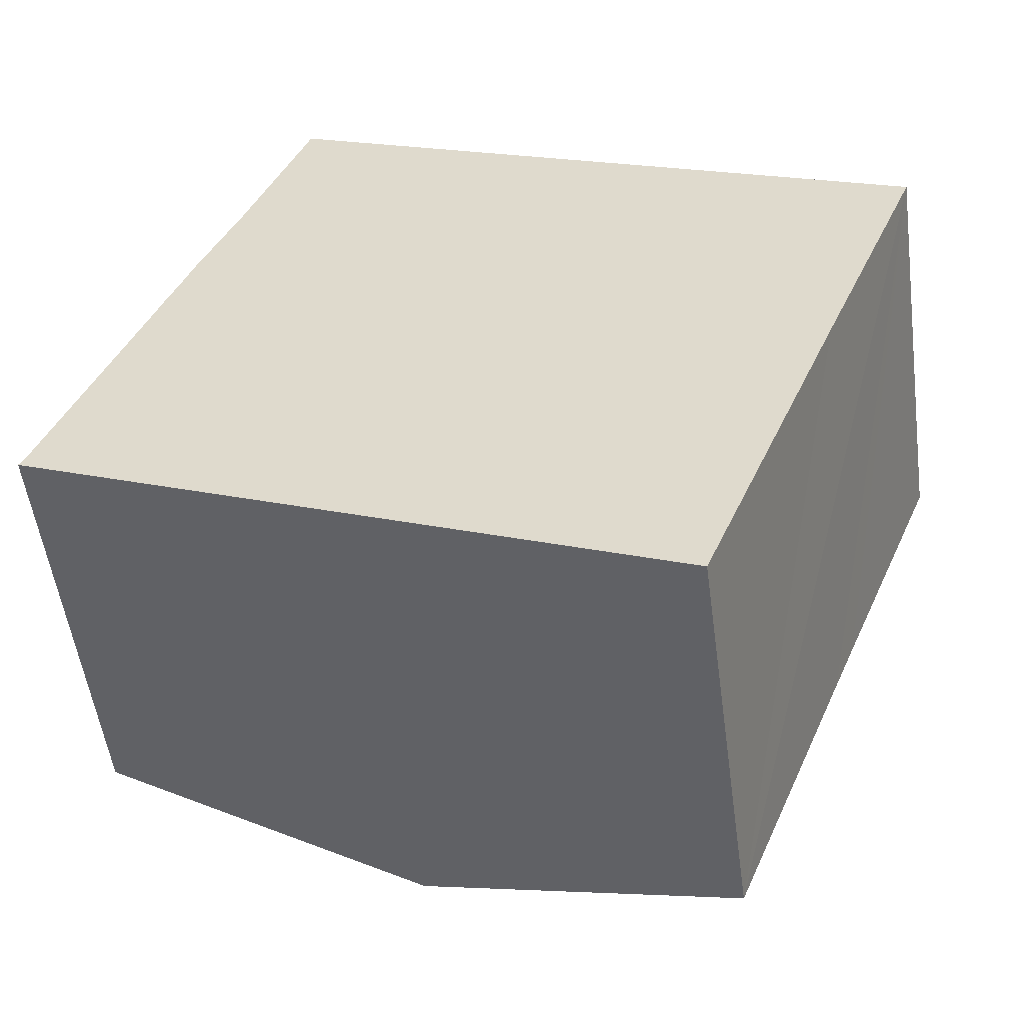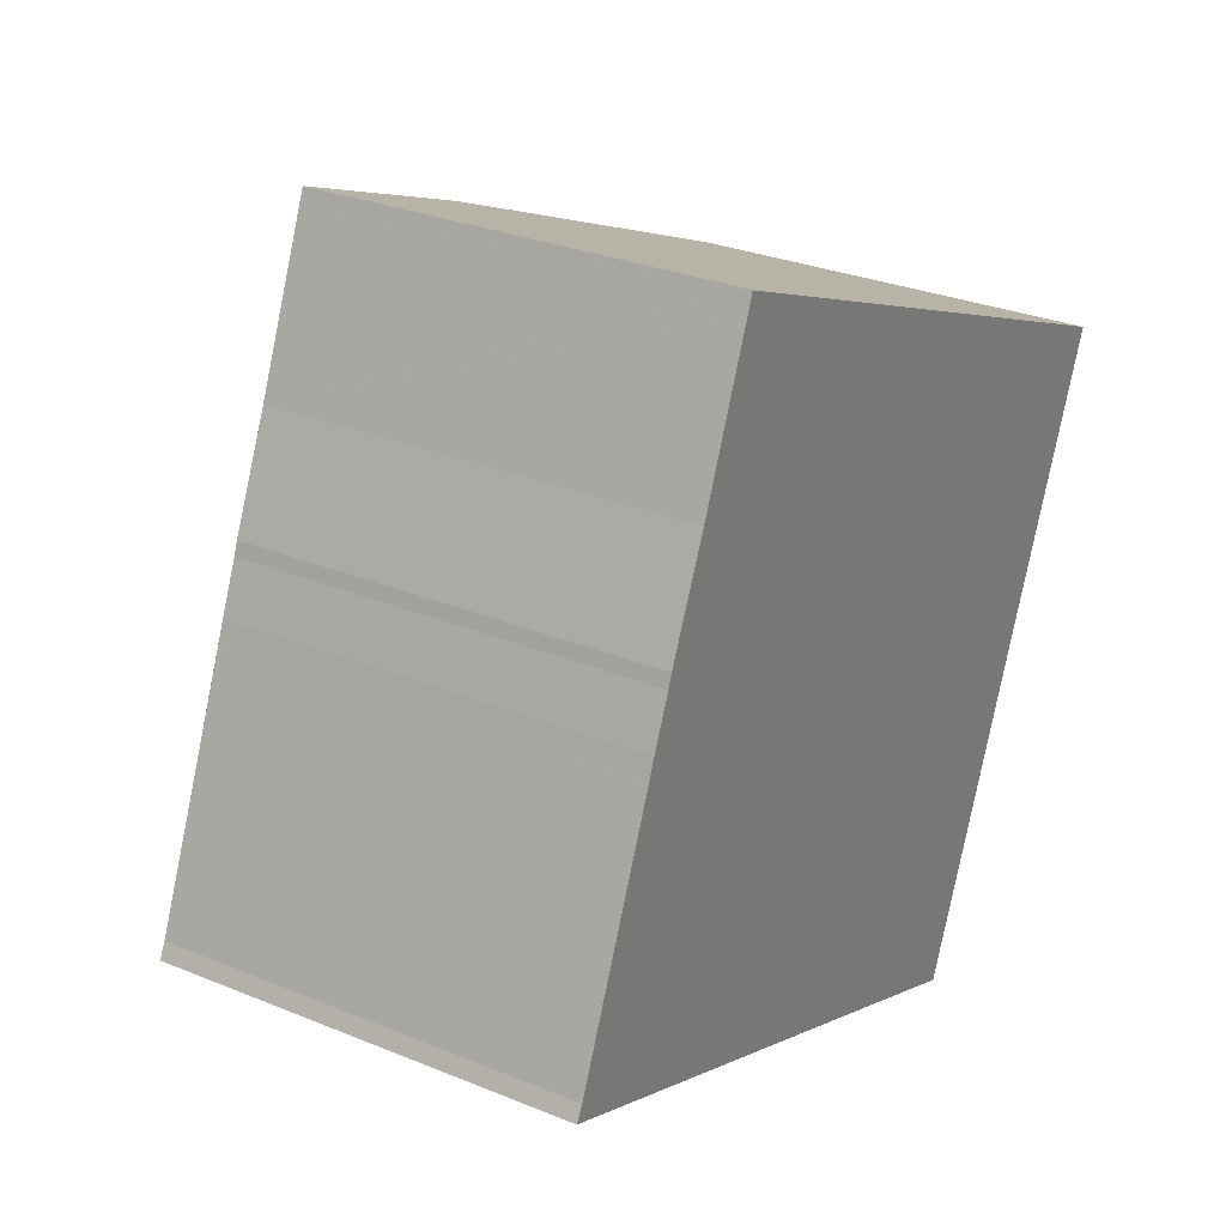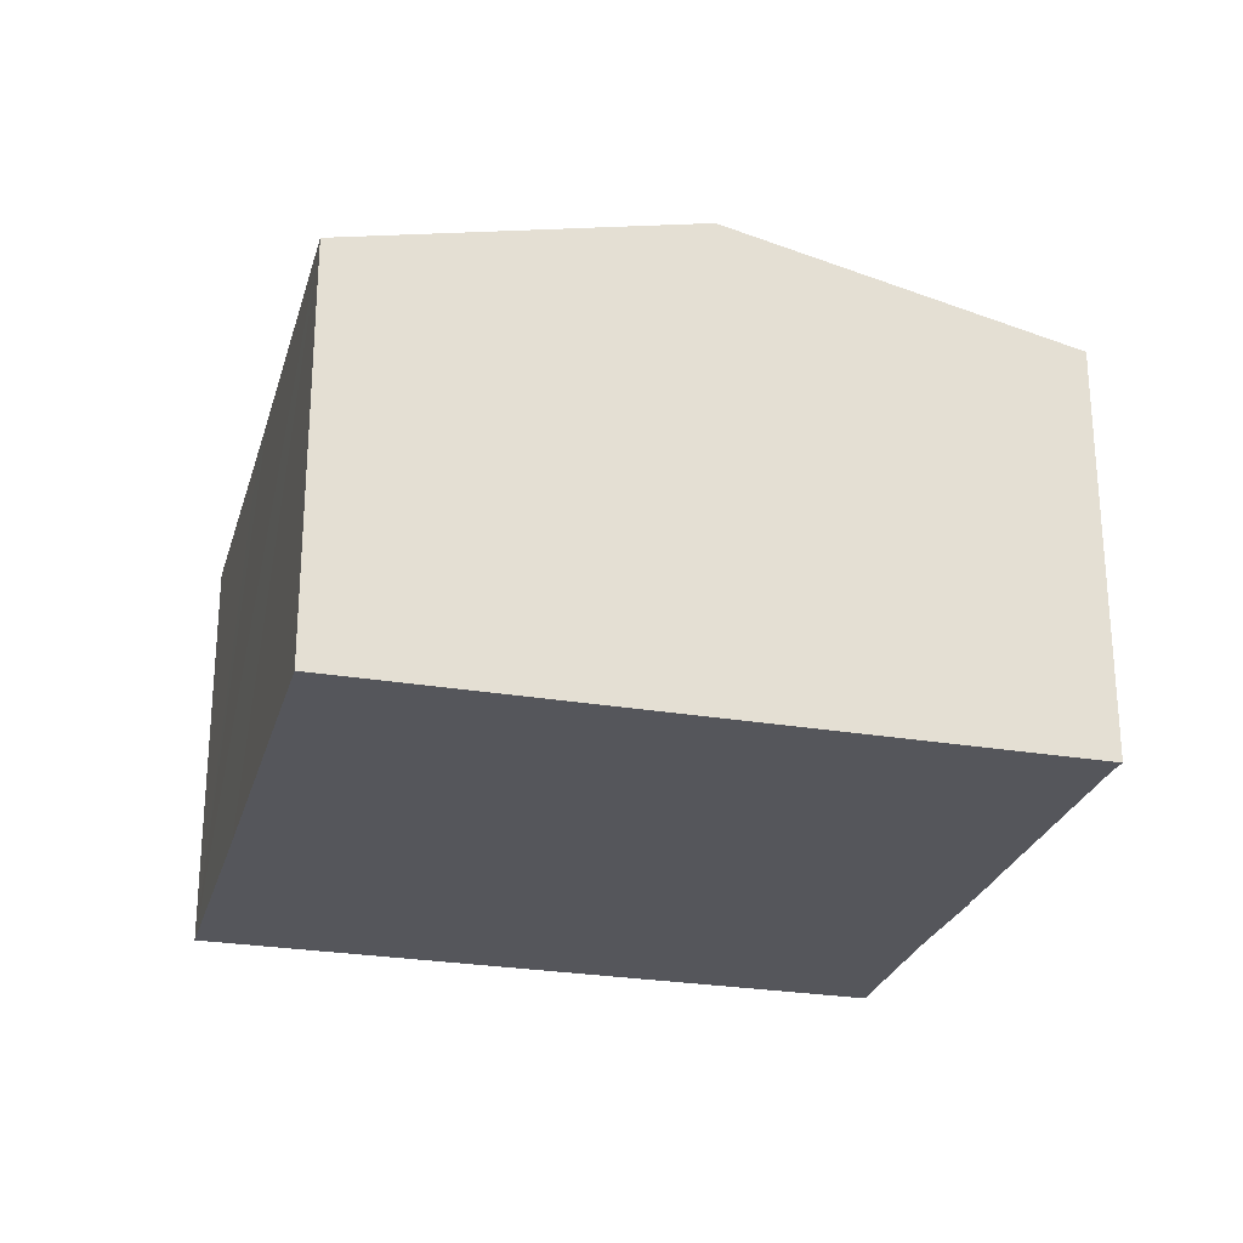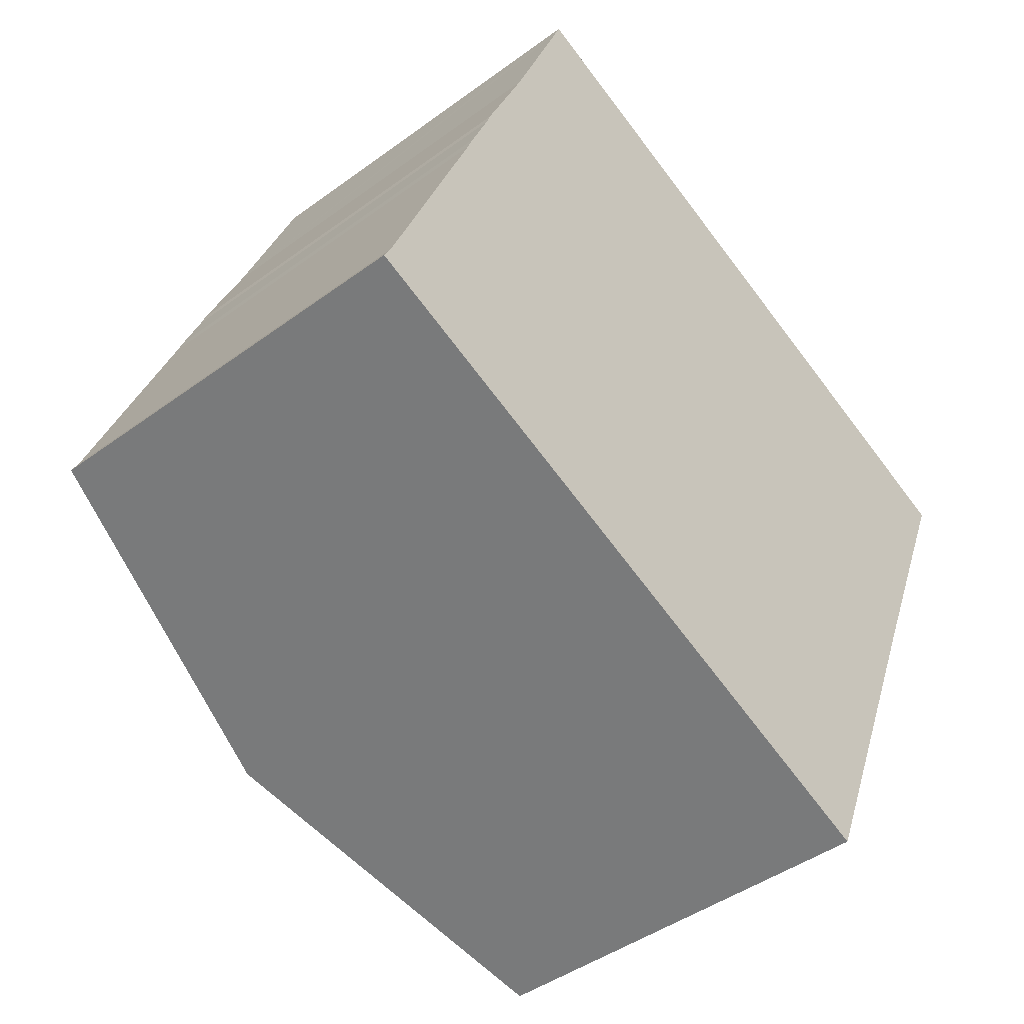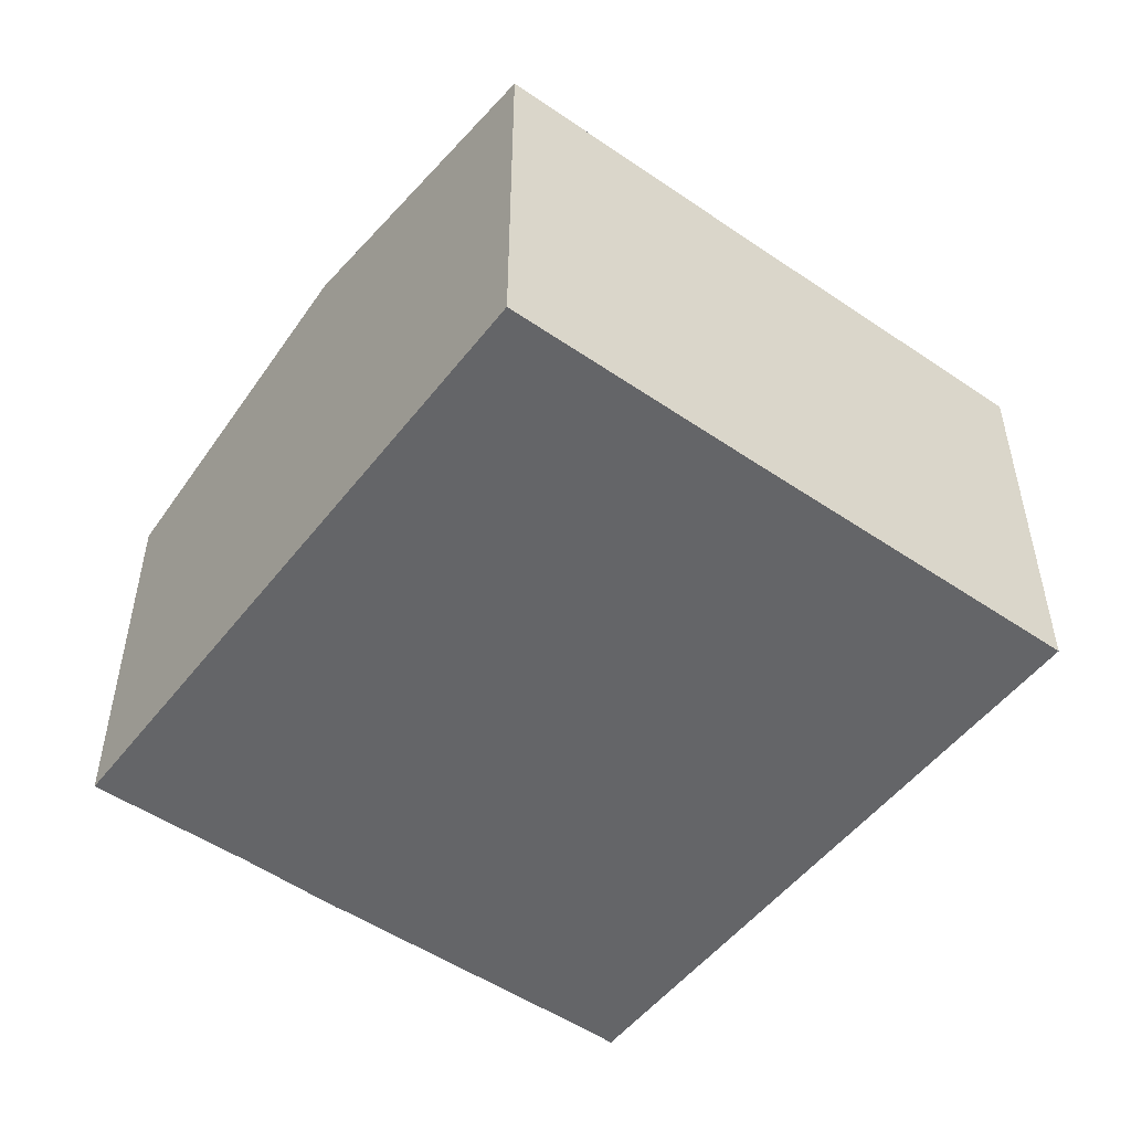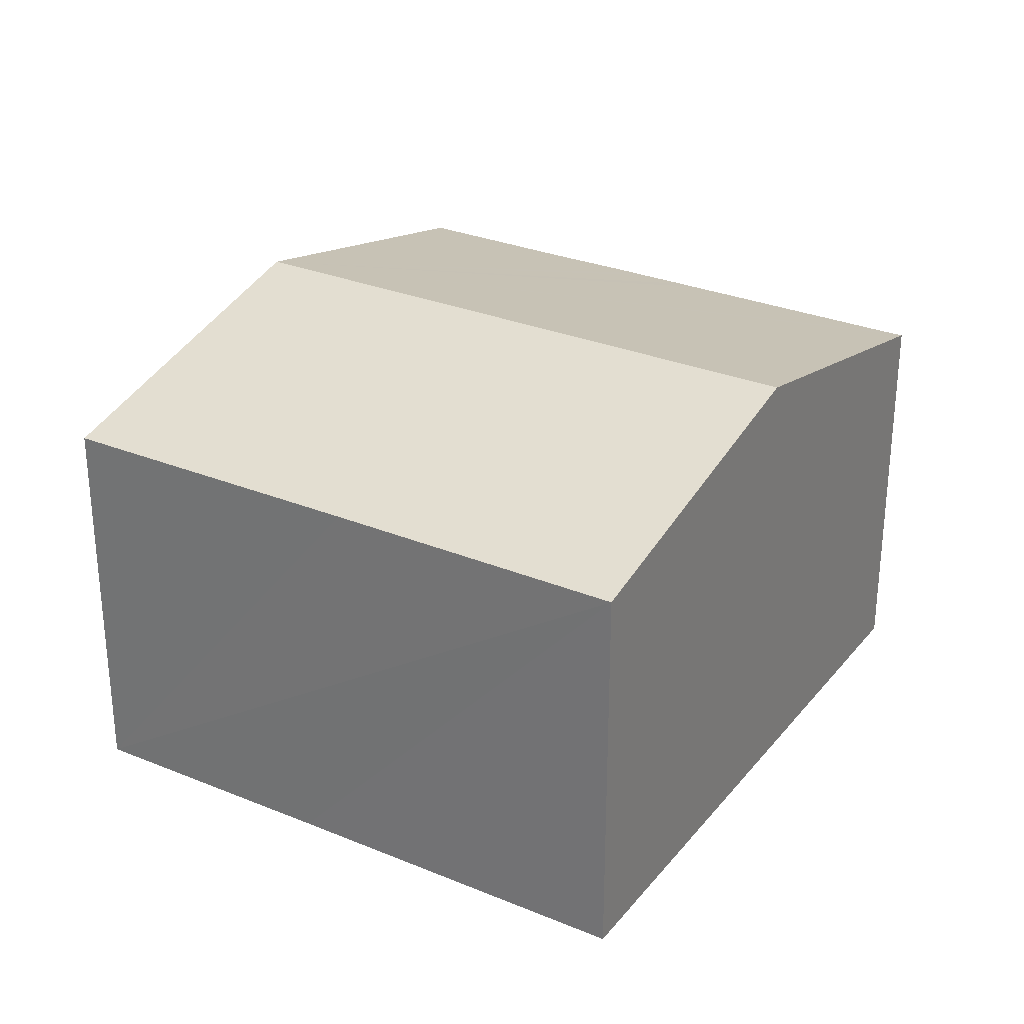
<metadata>
{"format":"obj","ext":"obj","renderer":"f3d","projection":"perspective","resolution":1024,"background":"white","views":[{"elev":-53.1,"azim":7.7,"up":"+Z"},{"elev":29.0,"azim":-58.5,"up":"+Z"},{"elev":-26.3,"azim":-172.5,"up":"+Y"},{"elev":-43.5,"azim":-49.0,"up":"+Z"},{"elev":-51.5,"azim":75.8,"up":"+Y"},{"elev":29.2,"azim":143.8,"up":"+Y"}]}
</metadata>
<code>
v  7.185 10.73 -2.978
v  17.02 9.01 0.487
v  14.38 9.006 -5.96
v  12.65 10.73 10.27
v  17.53 9.009 1.702
v  19.85 9.006 7.292
v  0 9.008 5.516e-16
v  0.172 9.016 0.328
v  2.32 9.01 5.6
v  2.473 9.007 5.999
v  2.913 9.008 7.051
v  3.013 9.005 7.337
v  4.01 9.017 9.601
v  5.341 9.012 12.89
v  5.475 9.01 13.23
v  5.475 -8.103e-16 13.23
v  5.341 -7.895e-16 12.89
v  4.01 -5.879e-16 9.601
v  0.172 -2.008e-17 0.328
v  2.32 -3.429e-16 5.6
v  2.473 -3.673e-16 5.999
v  2.913 -4.317e-16 7.051
v  12.65 -6.286e-16 10.27
v  19.85 -4.465e-16 7.292
v  0 0 0
v  3.013 -4.493e-16 7.337
v  17.53 -1.042e-16 1.702
v  14.38 3.649e-16 -5.96
v  17.02 -2.982e-17 0.487
v  7.185 1.823e-16 -2.978
g defaultobject
f 1 2 3
f 2 1 4
f 2 4 5
f 5 4 6
f 7 4 1
f 4 7 8
f 4 8 9
f 4 9 10
f 4 10 11
f 4 11 12
f 4 12 13
f 4 13 14
f 4 14 15
f 14 16 15
f 16 14 13
f 16 13 17
f 17 13 18
f 19 9 8
f 9 19 20
f 20 10 9
f 10 20 21
f 22 10 21
f 18 13 12
f 16 4 15
f 4 16 6
f 6 16 23
f 6 23 24
f 7 19 8
f 19 7 25
f 22 11 10
f 22 12 11
f 12 22 26
f 18 12 26
f 24 5 6
f 5 24 2
f 2 24 3
f 3 24 27
f 3 27 28
f 28 27 29
f 28 1 3
f 1 28 7
f 7 28 30
f 7 30 25
f 29 30 28
f 30 29 25
f 25 29 19
f 19 29 20
f 20 29 21
f 21 29 22
f 22 29 27
f 22 27 26
f 26 27 18
f 18 27 24
f 18 24 17
f 17 24 23
f 17 23 16

</code>
